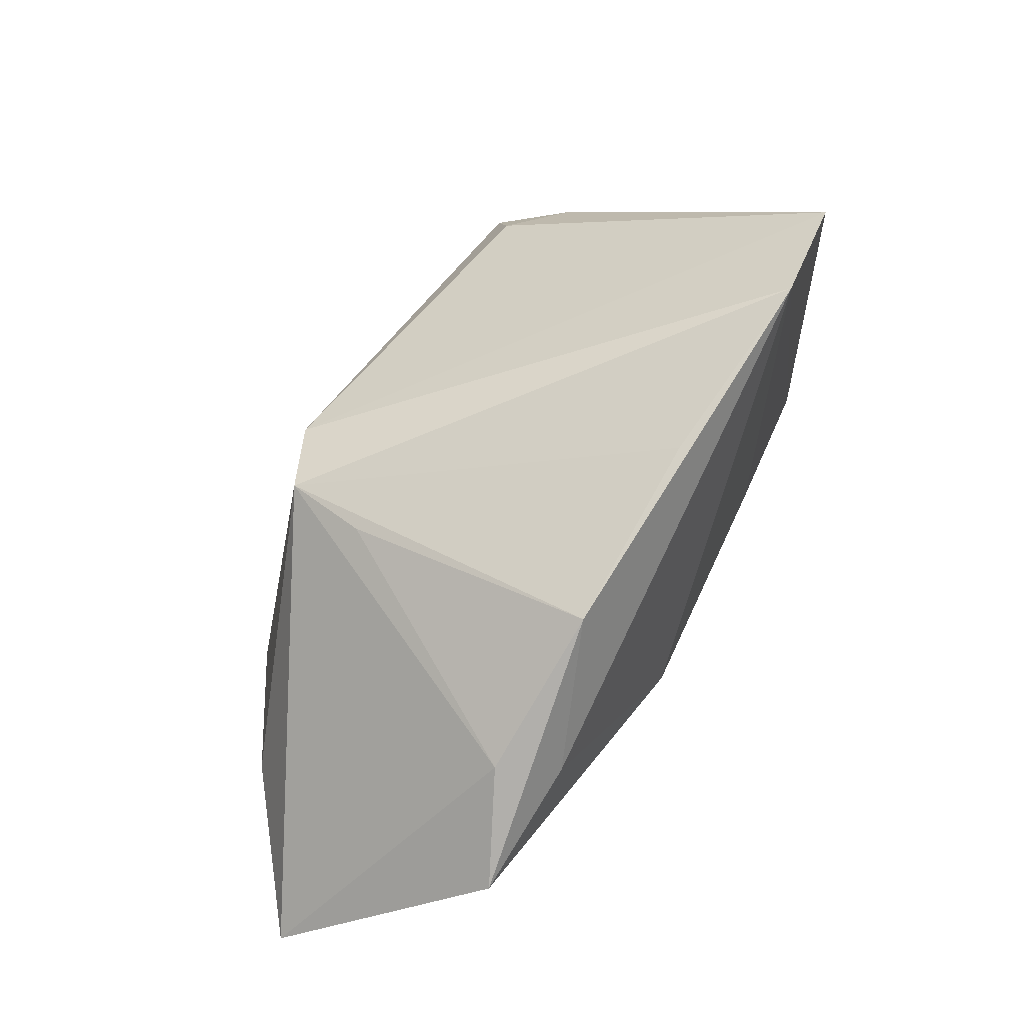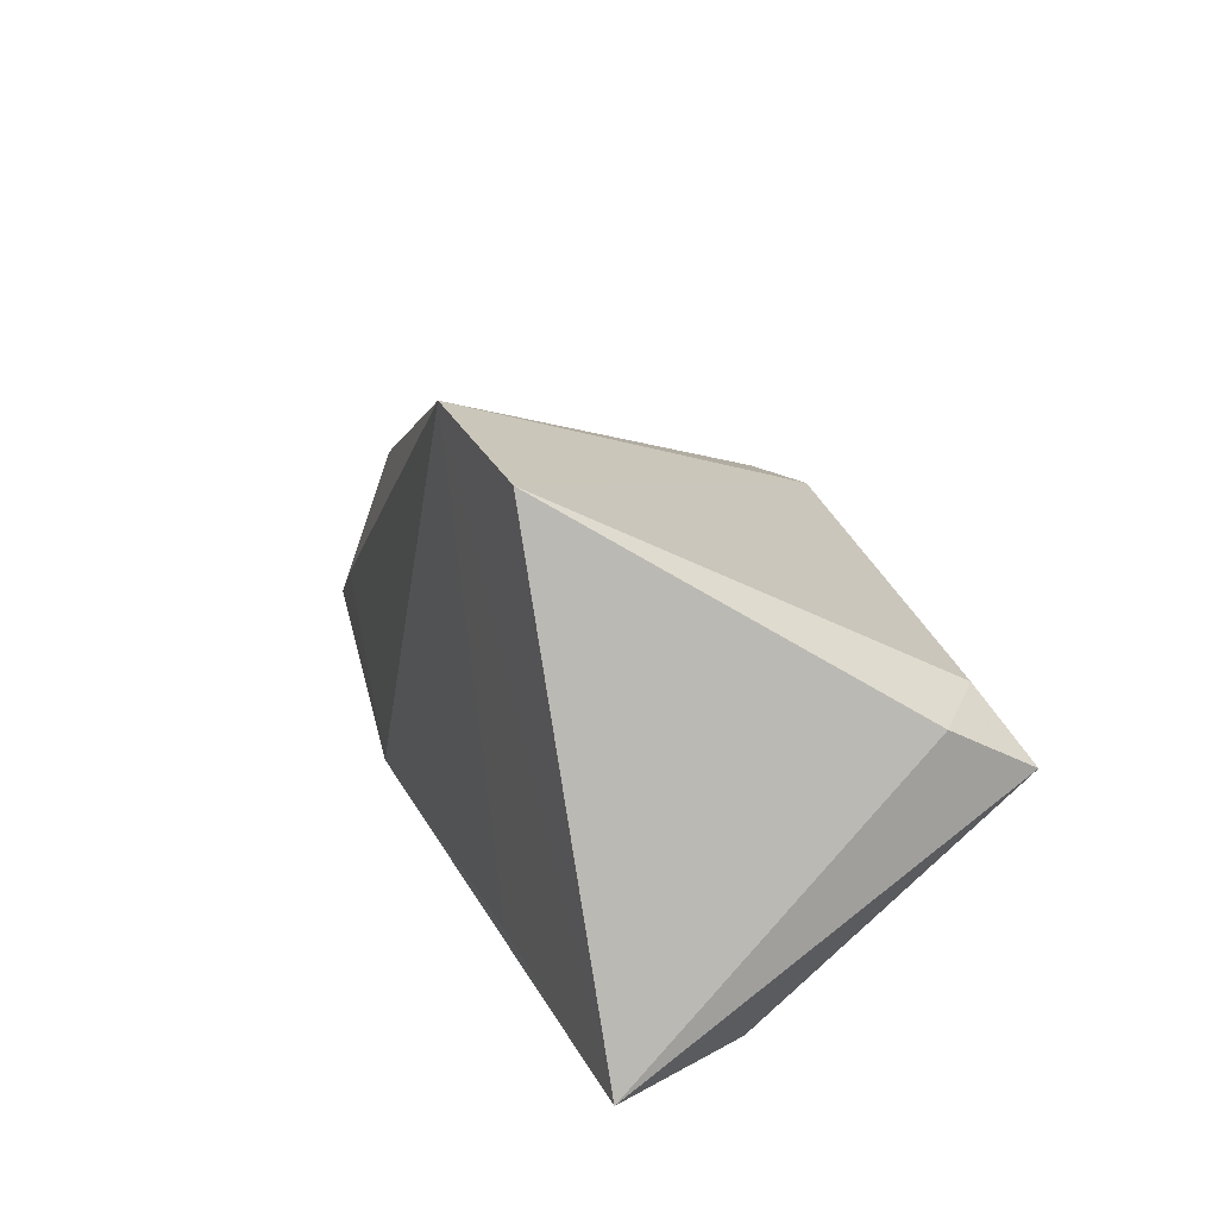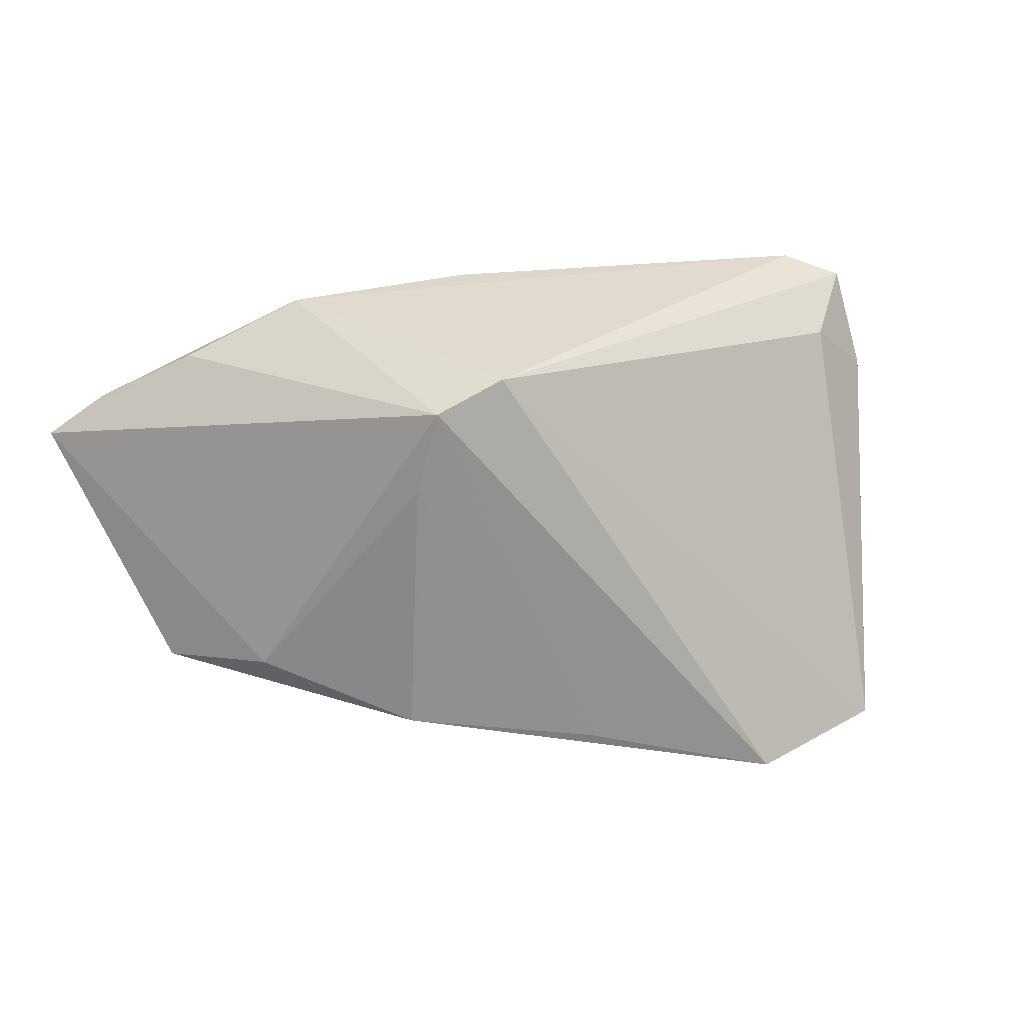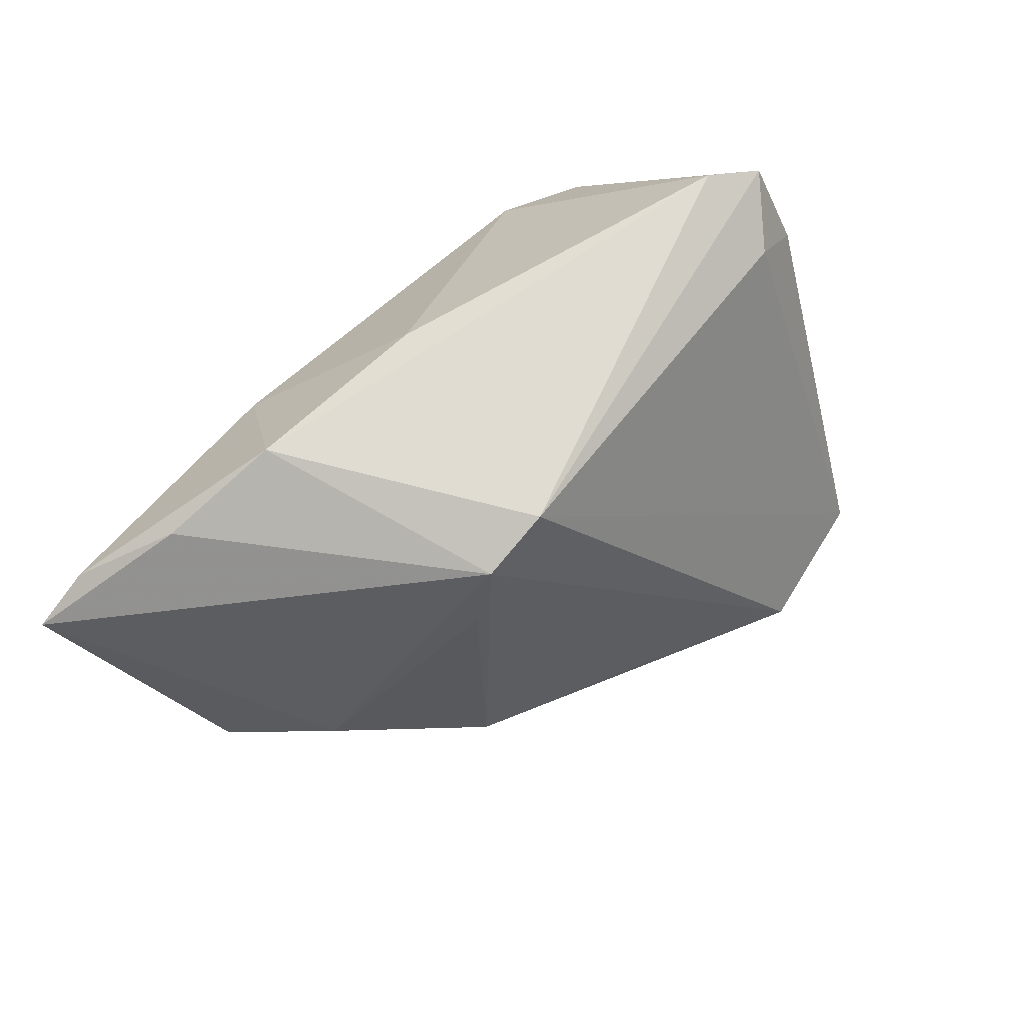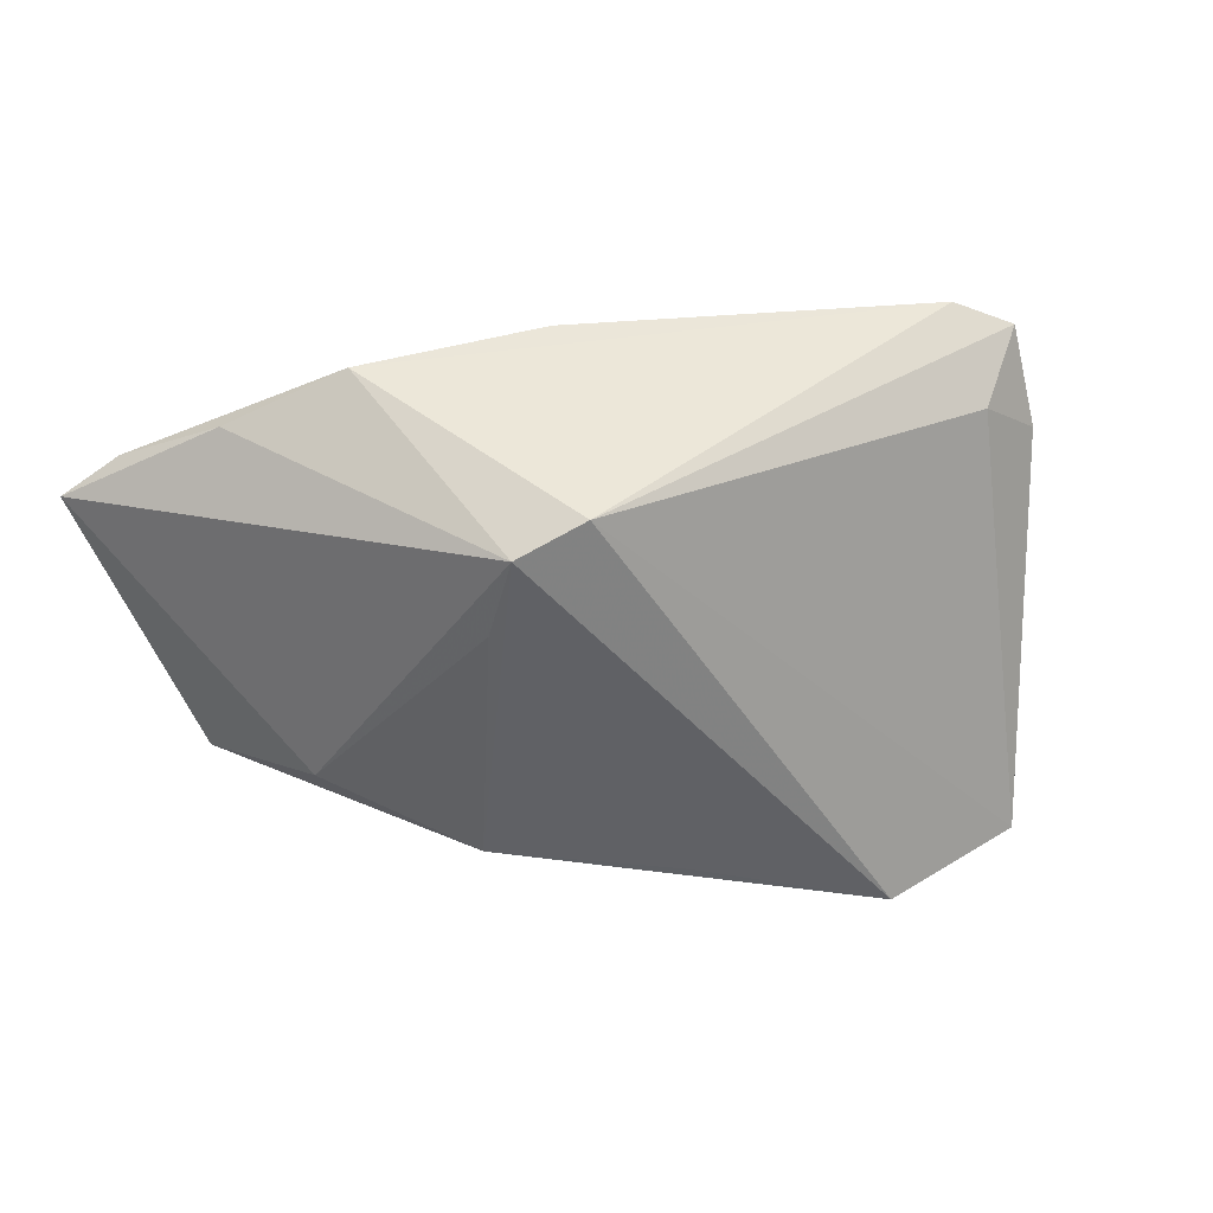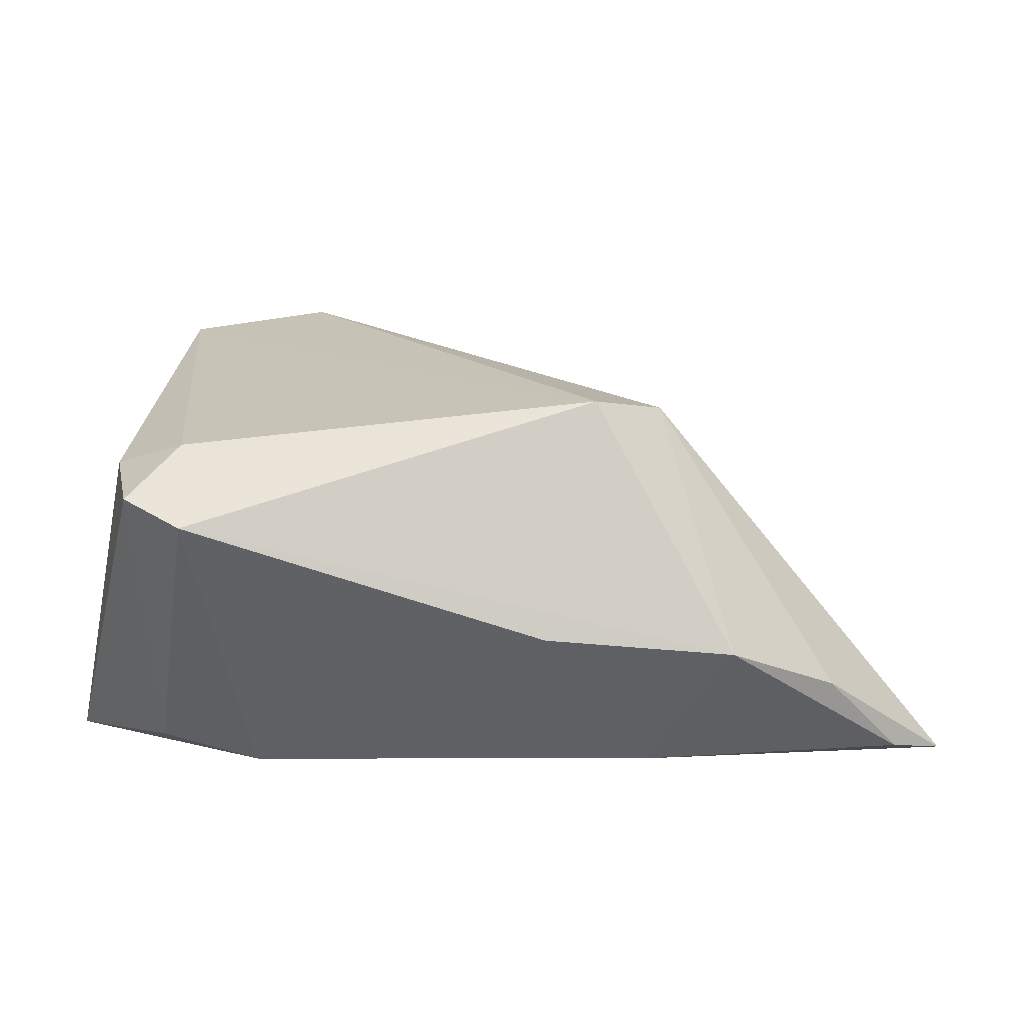
<metadata>
{"format":"obj","ext":"obj","renderer":"f3d","projection":"perspective","resolution":1024,"background":"white","views":[{"elev":53.9,"azim":114.2,"up":"+Y"},{"elev":20.0,"azim":-112.3,"up":"+Y"},{"elev":33.4,"azim":156.8,"up":"+Z"},{"elev":69.2,"azim":133.5,"up":"+Z"},{"elev":49.7,"azim":159.2,"up":"+Z"},{"elev":-7.8,"azim":-10.0,"up":"+Y"}]}
</metadata>
<code>
v 0.03092 -0.01506 0.02947
v -0.005045 -0.02022 -0.01895
v -0.02643 -0.02761 0.001686
v 0.01388 -0.01105 -0.02429
v -0.04434 0.003024 0.02702
v 0.046 -0.0181 0.02254
v -0.02364 -0.01532 -0.02315
v 0.02568 0.01691 0.0156
v 0.04542 0.007009 -0.01316
v -0.0378 -0.0006999 0.02947
v 0.02377 -0.02761 0.01233
v -0.01648 0.03995 -0.02665
v 0.05564 -0.004868 -0.0169
v 0.006975 -0.01356 0.02931
v 0.05721 -0.02577 0.01451
v 0.02254 0.01656 0.0264
v -0.0387 -0.02422 -0.002612
v 0.01353 0.0165 0.02947
v 0.04028 0.003121 -0.02012
v 0.02924 0.0214 -0.01792
v 0.04323 -0.01996 -0.01158
v -0.03755 0.01063 0.02266
v 0.006292 0.03065 -0.02099
v -0.04944 -0.02203 -0.02149
v 0.06495 -0.02586 0.01025
v -0.04517 0.009365 0.01573
v -0.03462 0.03626 -0.0255
f 25 24 21
f 21 13 25
f 4 13 21
f 27 24 26
f 12 24 27
f 26 22 27
f 7 12 4
f 4 24 7
f 7 24 12
f 4 12 19
f 19 13 4
f 20 19 12
f 13 19 20
f 18 16 12
f 12 27 18
f 18 27 22
f 18 1 16
f 2 24 4
f 4 21 2
f 2 21 24
f 12 16 23
f 23 20 12
f 16 20 23
f 13 20 9
f 9 16 25
f 25 13 9
f 25 16 6
f 16 1 6
f 8 20 16
f 16 9 8
f 8 9 20
f 15 11 25
f 1 11 15
f 25 6 15
f 15 6 1
f 1 18 10
f 5 22 26
f 26 24 5
f 5 18 22
f 5 10 18
f 17 5 24
f 10 5 17
f 14 11 1
f 1 10 14
f 11 14 3
f 3 17 24
f 10 17 3
f 3 14 10
f 3 24 25
f 25 11 3

</code>
